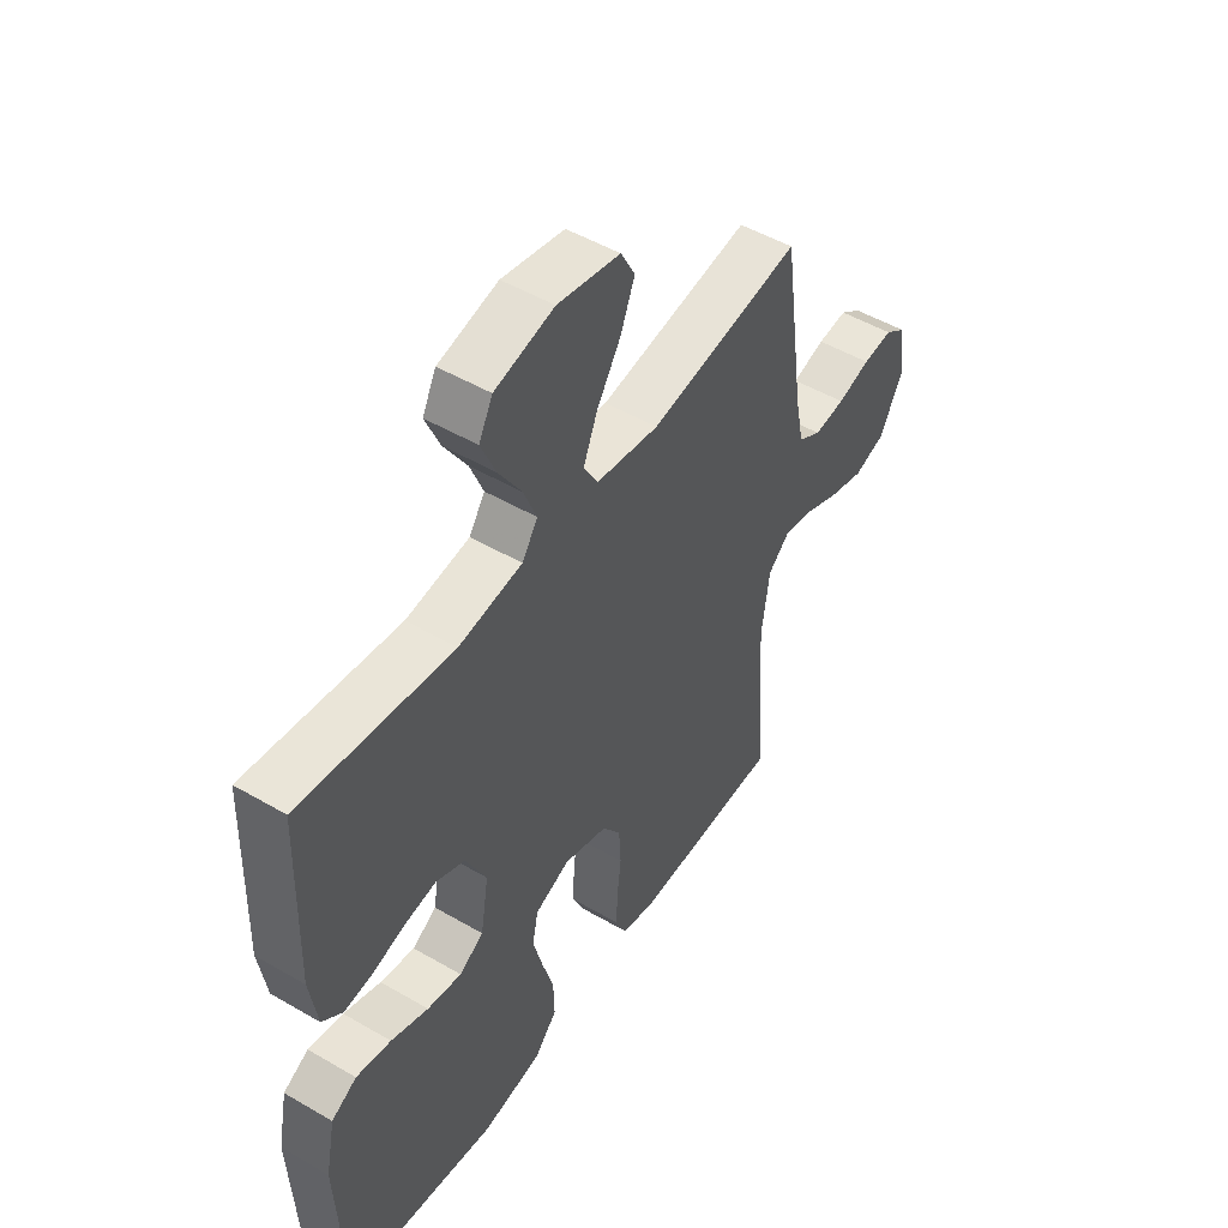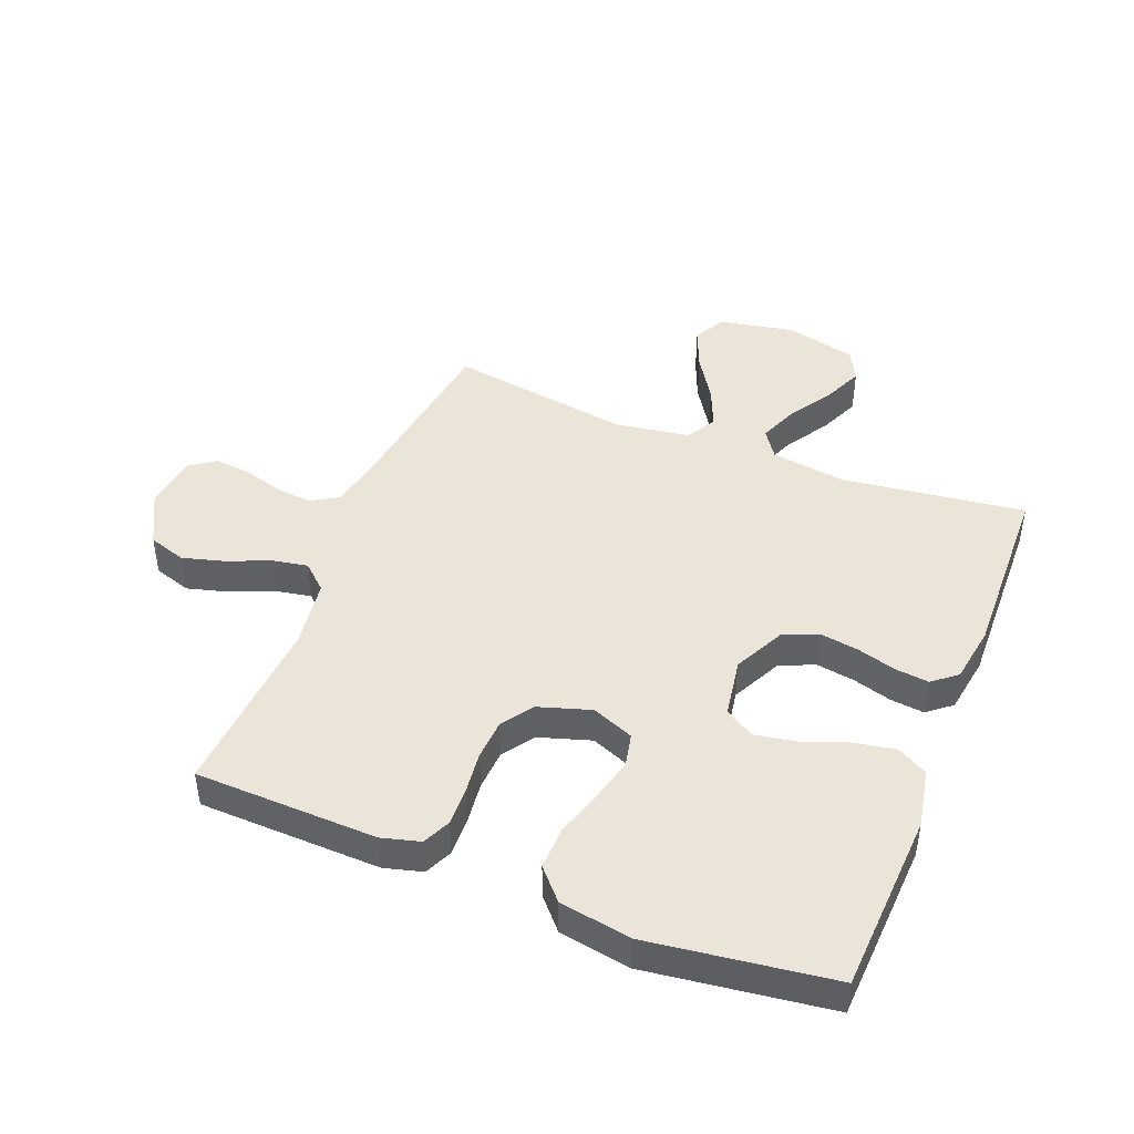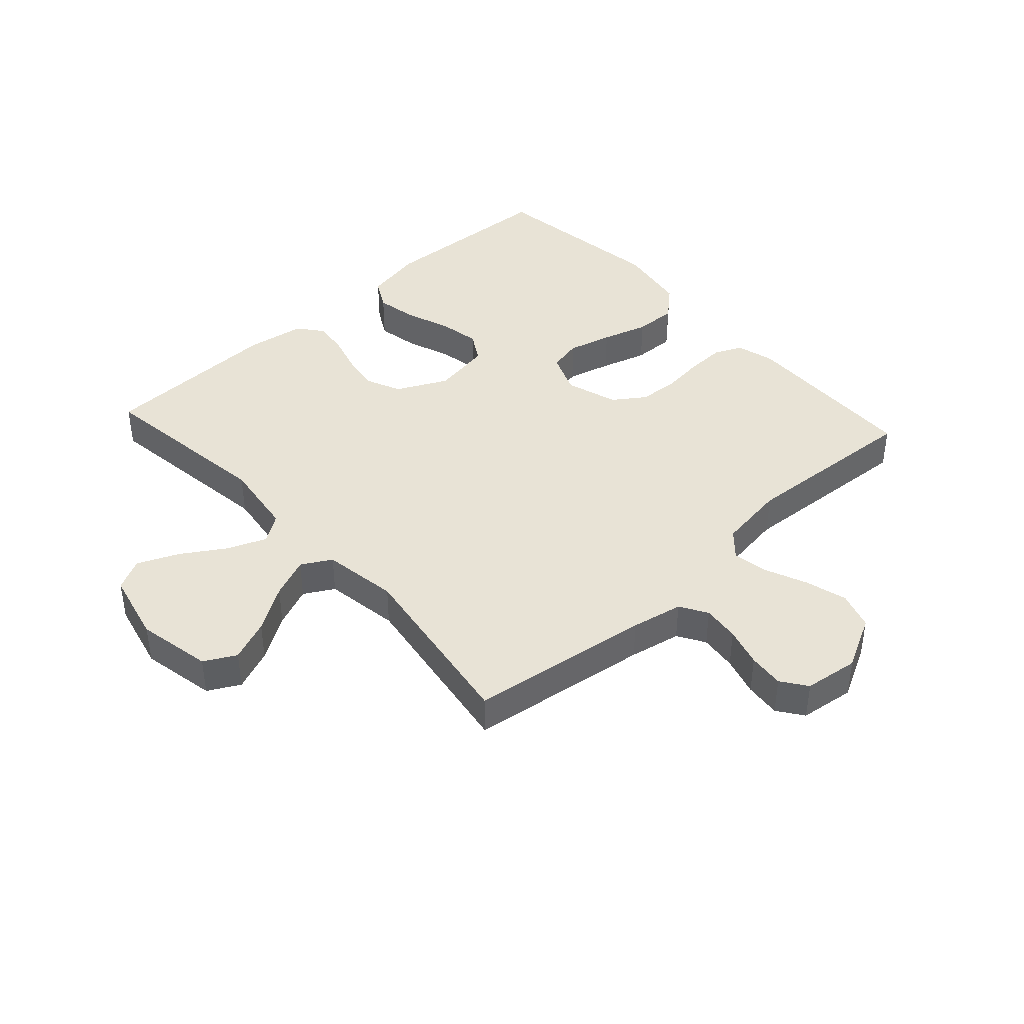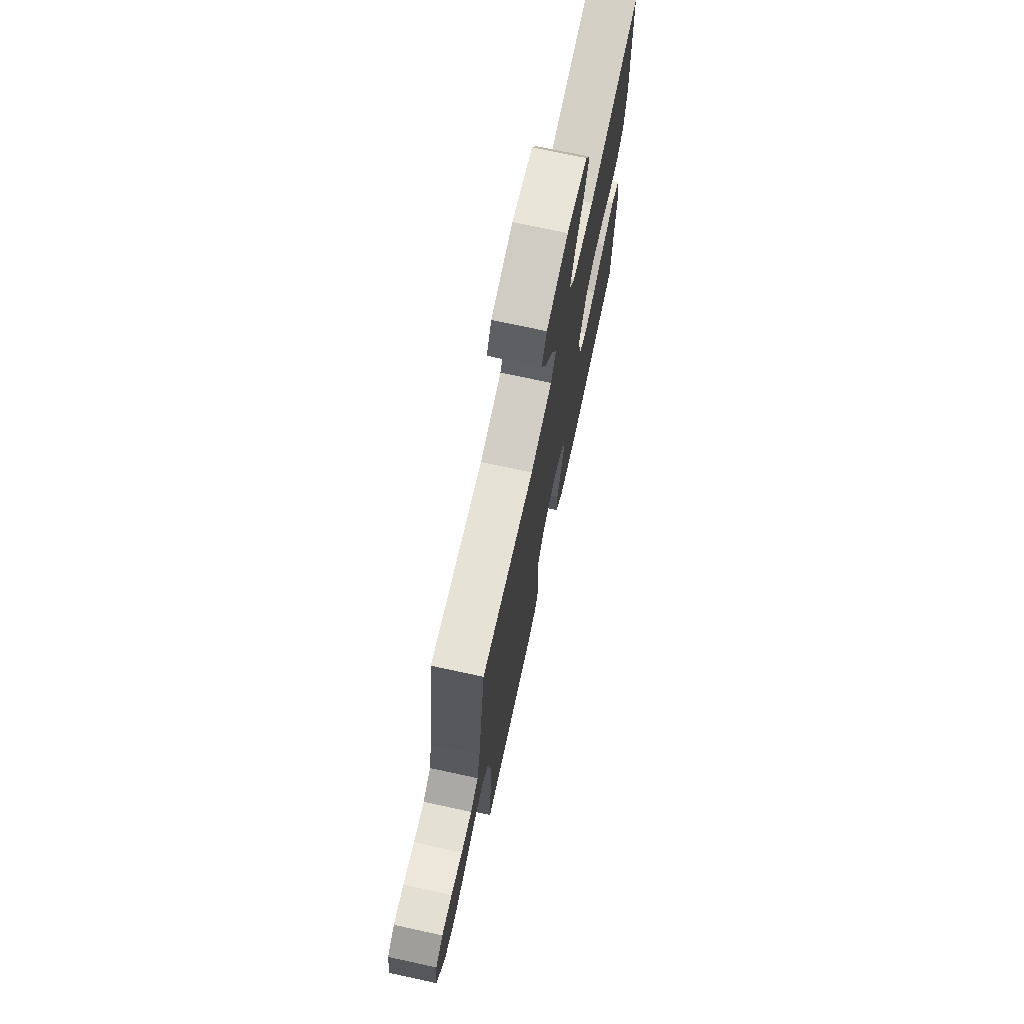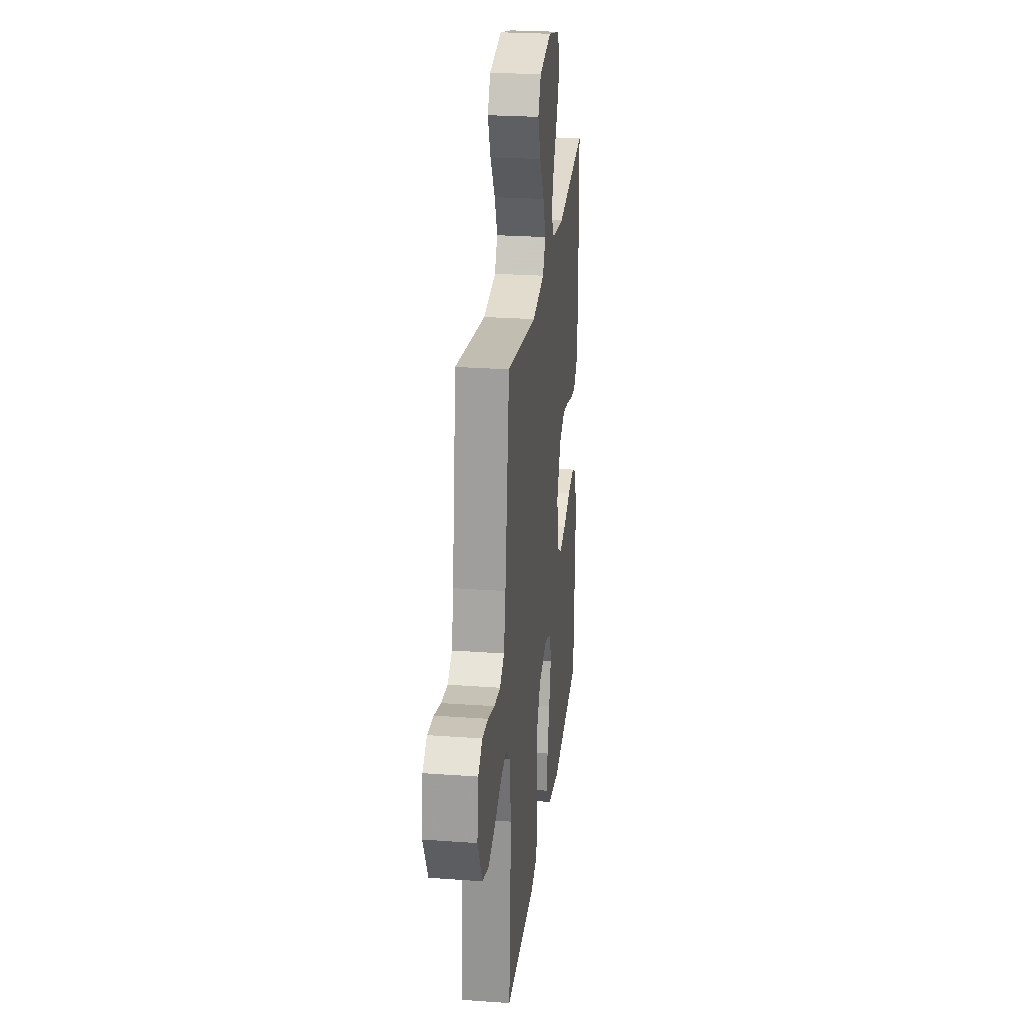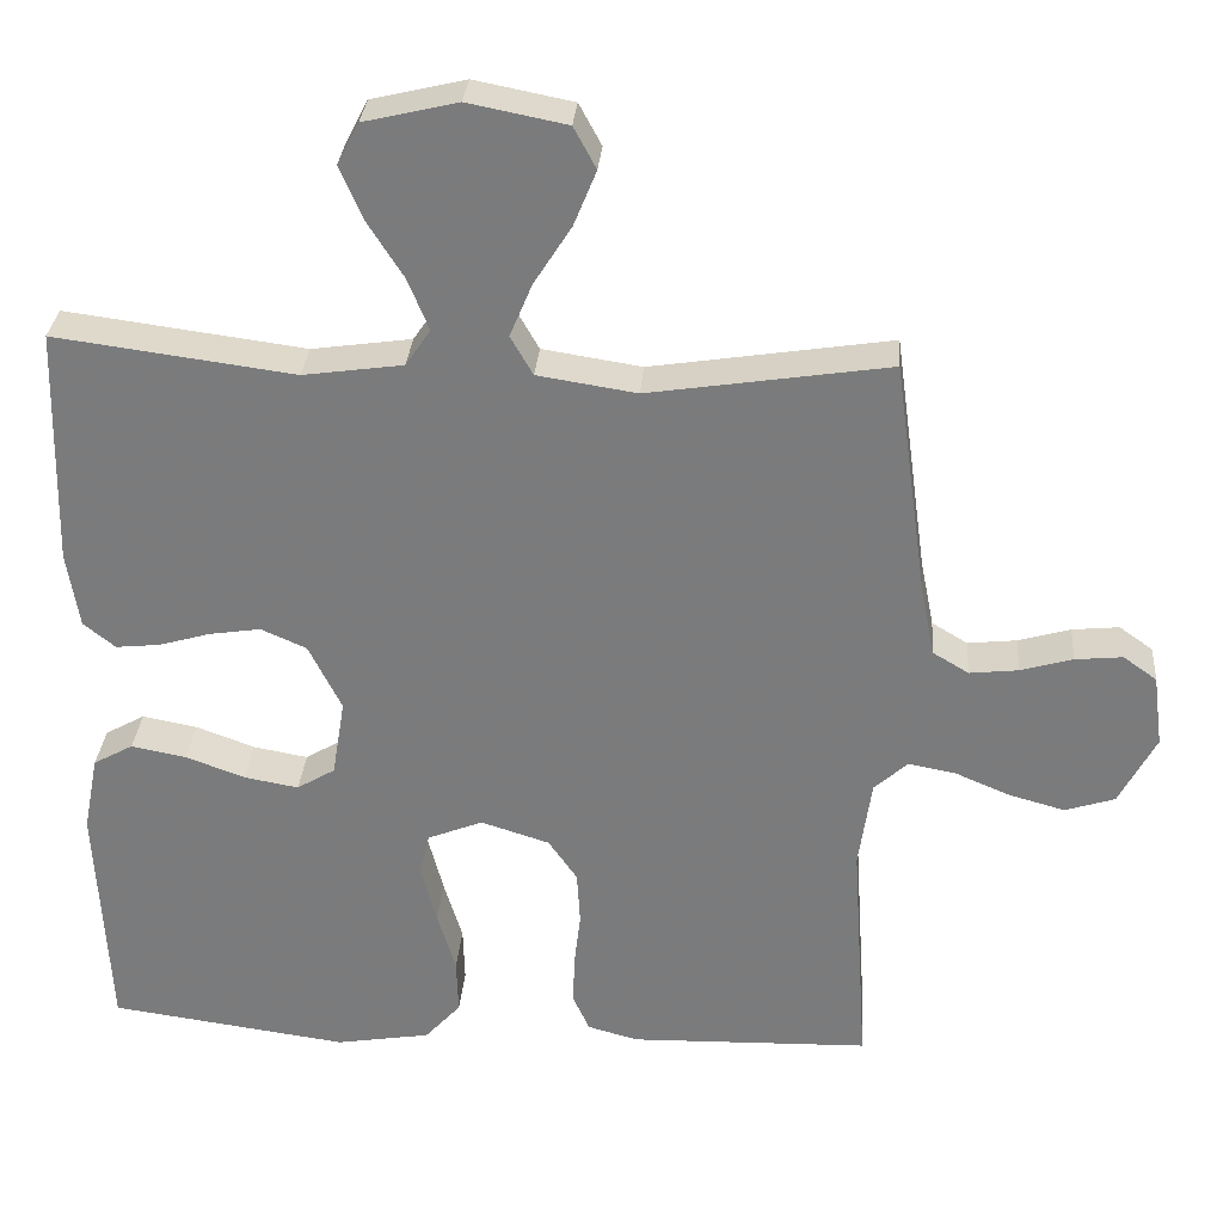
<metadata>
{"format":"obj","ext":"obj","renderer":"f3d","projection":"perspective","resolution":1024,"background":"white","views":[{"elev":49.7,"azim":-57.2,"up":"+Z"},{"elev":44.8,"azim":-158.4,"up":"+Y"},{"elev":41.6,"azim":47.6,"up":"+Y"},{"elev":72.9,"azim":102.2,"up":"+Z"},{"elev":25.7,"azim":96.6,"up":"+Z"},{"elev":31.0,"azim":4.6,"up":"+Z"}]}
</metadata>
<code>
v -0.5 0.07 -0.5
v -0.515 0.07 -0.2
v -0.496 0.07 -0.103
v -0.446 0.07 -0.075
v -0.377 0.07 -0.088
v -0.303 0.07 -0.115
v -0.235 0.07 -0.127
v -0.187 0.07 -0.098
v -0.171 0.07 0
v -0.212 0.07 0.083
v -0.269 0.07 0.108
v -0.333 0.07 0.098
v -0.398 0.07 0.079
v -0.453 0.07 0.073
v -0.493 0.07 0.105
v -0.508 0.07 0.2
v -0.5 0.07 0.5
v -0.2 0.07 0.461
v -0.075 0.07 0.479
v -0.044 0.07 0.525
v -0.07 0.07 0.589
v -0.115 0.07 0.66
v -0.144 0.07 0.727
v -0.117 0.07 0.779
v 0 0.07 0.807
v 0.123 0.07 0.783
v 0.151 0.07 0.731
v 0.123 0.07 0.662
v 0.076 0.07 0.588
v 0.048 0.07 0.521
v 0.076 0.07 0.472
v 0.2 0.07 0.453
v 0.5 0.07 0.5
v 0.542 0.07 0.2
v 0.559 0.07 0.115
v 0.604 0.07 0.088
v 0.665 0.07 0.095
v 0.73 0.07 0.114
v 0.789 0.07 0.12
v 0.831 0.07 0.09
v 0.843 0.07 0
v 0.797 0.07 -0.088
v 0.735 0.07 -0.108
v 0.666 0.07 -0.089
v 0.597 0.07 -0.06
v 0.538 0.07 -0.049
v 0.496 0.07 -0.087
v 0.48 0.07 -0.2
v 0.5 0.07 -0.5
v 0.2 0.07 -0.509
v 0.137 0.07 -0.492
v 0.116 0.07 -0.446
v 0.118 0.07 -0.383
v 0.126 0.07 -0.314
v 0.122 0.07 -0.247
v 0.086 0.07 -0.195
v 0 0.07 -0.168
v -0.069 0.07 -0.196
v -0.081 0.07 -0.251
v -0.062 0.07 -0.324
v -0.039 0.07 -0.4
v -0.037 0.07 -0.47
v -0.082 0.07 -0.52
v -0.2 0.07 -0.54
v -0.5 0 -0.5
v -0.515 0 -0.2
v -0.496 0 -0.103
v -0.446 0 -0.075
v -0.377 0 -0.088
v -0.303 0 -0.115
v -0.235 0 -0.127
v -0.187 0 -0.098
v -0.171 0 0
v -0.212 0 0.083
v -0.269 0 0.108
v -0.333 0 0.098
v -0.398 0 0.079
v -0.453 0 0.073
v -0.493 0 0.105
v -0.508 0 0.2
v -0.5 0 0.5
v -0.2 0 0.461
v -0.075 0 0.479
v -0.044 0 0.525
v -0.07 0 0.589
v -0.115 0 0.66
v -0.144 0 0.727
v -0.117 0 0.779
v 0 0 0.807
v 0.123 0 0.783
v 0.151 0 0.731
v 0.123 0 0.662
v 0.076 0 0.588
v 0.048 0 0.521
v 0.076 0 0.472
v 0.2 0 0.453
v 0.5 0 0.5
v 0.542 0 0.2
v 0.559 0 0.115
v 0.604 0 0.088
v 0.665 0 0.095
v 0.73 0 0.114
v 0.789 0 0.12
v 0.831 0 0.09
v 0.843 0 0
v 0.797 0 -0.088
v 0.735 0 -0.108
v 0.666 0 -0.089
v 0.597 0 -0.06
v 0.538 0 -0.049
v 0.496 0 -0.087
v 0.48 0 -0.2
v 0.5 0 -0.5
v 0.2 0 -0.509
v 0.137 0 -0.492
v 0.116 0 -0.446
v 0.118 0 -0.383
v 0.126 0 -0.314
v 0.122 0 -0.247
v 0.086 0 -0.195
v 0 0 -0.168
v -0.069 0 -0.196
v -0.081 0 -0.251
v -0.062 0 -0.324
v -0.039 0 -0.4
v -0.037 0 -0.47
v -0.082 0 -0.52
v -0.2 0 -0.54
f 60 61 62 63
f 59 60 63 64
f 58 59 64 1
f 51 52 53 54
f 51 54 55
f 48 49 50 51
f 47 48 51 55
f 46 47 55 56
f 42 43 44 45
f 42 45 46
f 41 42 46
f 40 41 46
f 37 38 39 40
f 36 37 40 46
f 35 36 46 56
f 32 33 34
f 31 32 34 35
f 26 27 28 29
f 26 29 30
f 25 26 30
f 24 25 30
f 21 22 23 24
f 20 21 24 30
f 19 20 30 31
f 15 16 17 18
f 12 13 14 15
f 11 12 15 18
f 10 11 18 19
f 3 4 5 6
f 3 6 7
f 58 1 2 3
f 57 58 3 7
f 35 56 57
f 9 10 19 31
f 8 9 31 35
f 7 8 35 57
f 127 126 125 124
f 128 127 124 123
f 65 128 123 122
f 118 117 116 115
f 119 118 115
f 115 114 113 112
f 119 115 112 111
f 120 119 111 110
f 109 108 107 106
f 110 109 106
f 110 106 105
f 110 105 104
f 104 103 102 101
f 110 104 101 100
f 120 110 100 99
f 98 97 96
f 99 98 96 95
f 93 92 91 90
f 94 93 90
f 94 90 89
f 94 89 88
f 88 87 86 85
f 94 88 85 84
f 95 94 84 83
f 82 81 80 79
f 79 78 77 76
f 82 79 76 75
f 83 82 75 74
f 70 69 68 67
f 71 70 67
f 67 66 65 122
f 71 67 122 121
f 121 120 99
f 95 83 74 73
f 99 95 73 72
f 121 99 72 71
f 1 65 66 2
f 2 66 67 3
f 3 67 68 4
f 4 68 69 5
f 5 69 70 6
f 6 70 71 7
f 7 71 72 8
f 8 72 73 9
f 9 73 74 10
f 10 74 75 11
f 11 75 76 12
f 12 76 77 13
f 13 77 78 14
f 14 78 79 15
f 15 79 80 16
f 16 80 81 17
f 17 81 82 18
f 18 82 83 19
f 19 83 84 20
f 20 84 85 21
f 21 85 86 22
f 22 86 87 23
f 23 87 88 24
f 24 88 89 25
f 25 89 90 26
f 26 90 91 27
f 27 91 92 28
f 28 92 93 29
f 29 93 94 30
f 30 94 95 31
f 31 95 96 32
f 32 96 97 33
f 33 97 98 34
f 34 98 99 35
f 35 99 100 36
f 36 100 101 37
f 37 101 102 38
f 38 102 103 39
f 39 103 104 40
f 40 104 105 41
f 41 105 106 42
f 42 106 107 43
f 43 107 108 44
f 44 108 109 45
f 45 109 110 46
f 46 110 111 47
f 47 111 112 48
f 48 112 113 49
f 49 113 114 50
f 50 114 115 51
f 51 115 116 52
f 52 116 117 53
f 53 117 118 54
f 54 118 119 55
f 55 119 120 56
f 56 120 121 57
f 57 121 122 58
f 58 122 123 59
f 59 123 124 60
f 60 124 125 61
f 61 125 126 62
f 62 126 127 63
f 63 127 128 64
f 64 128 65 1

</code>
